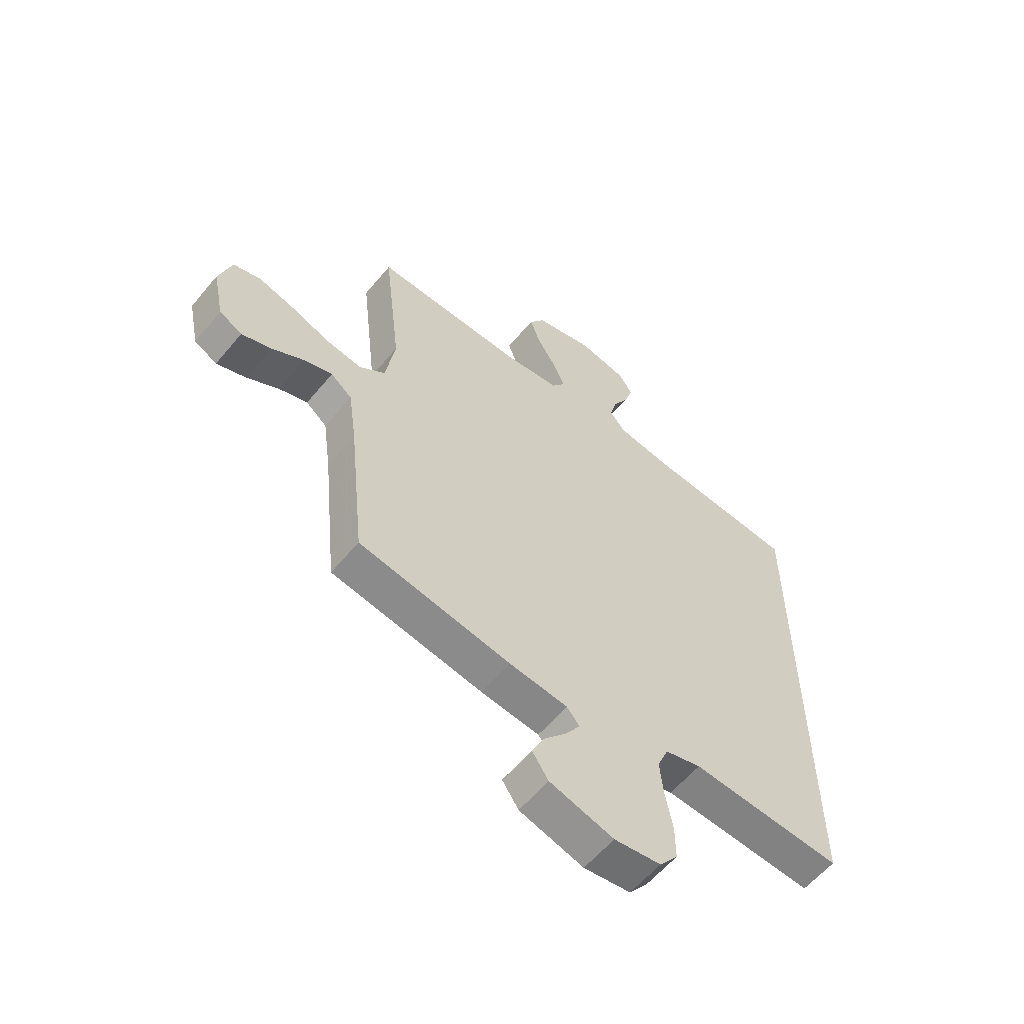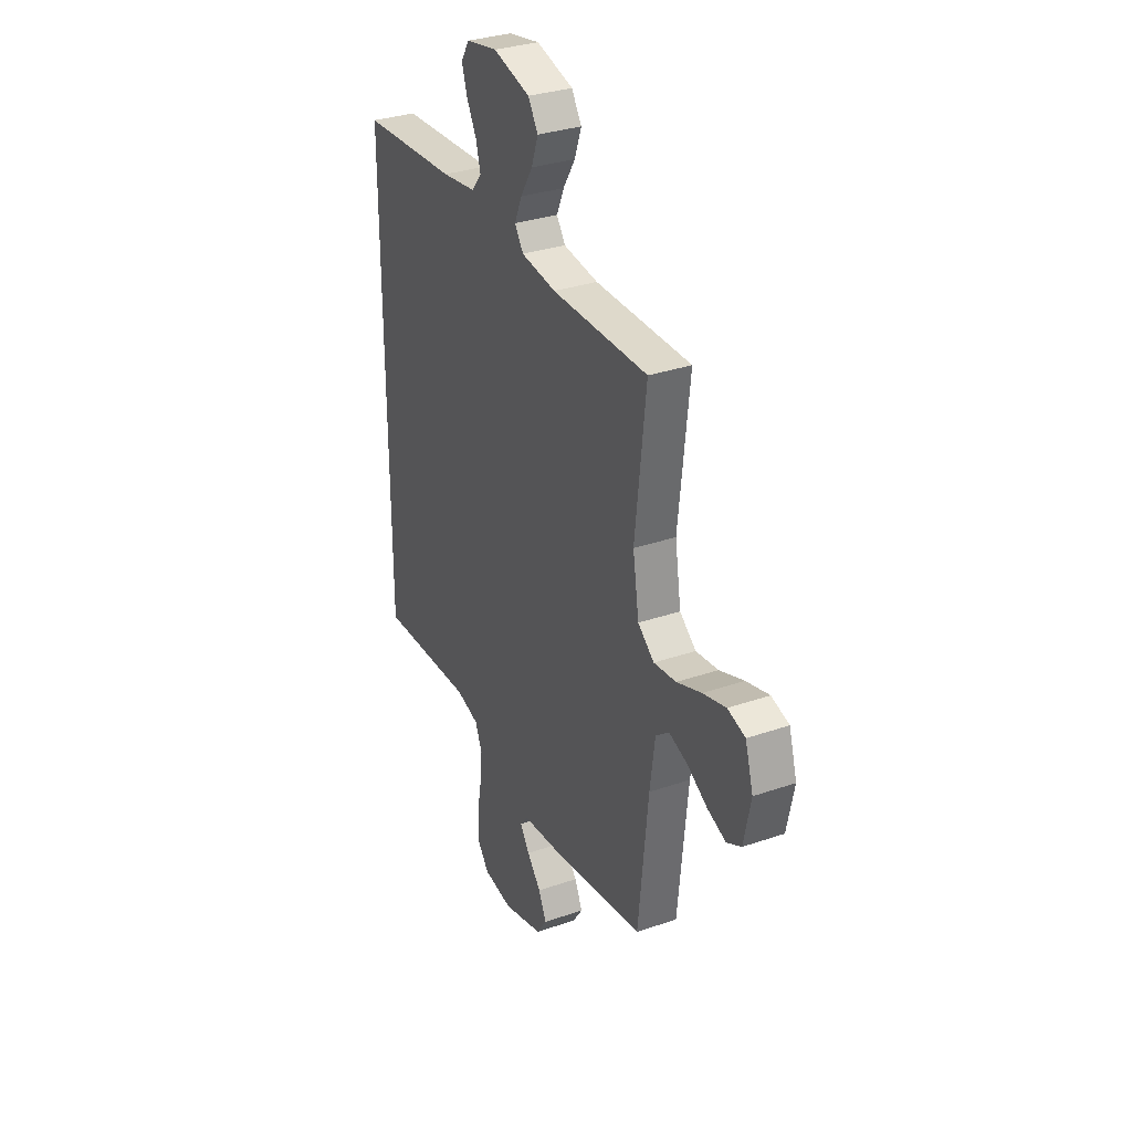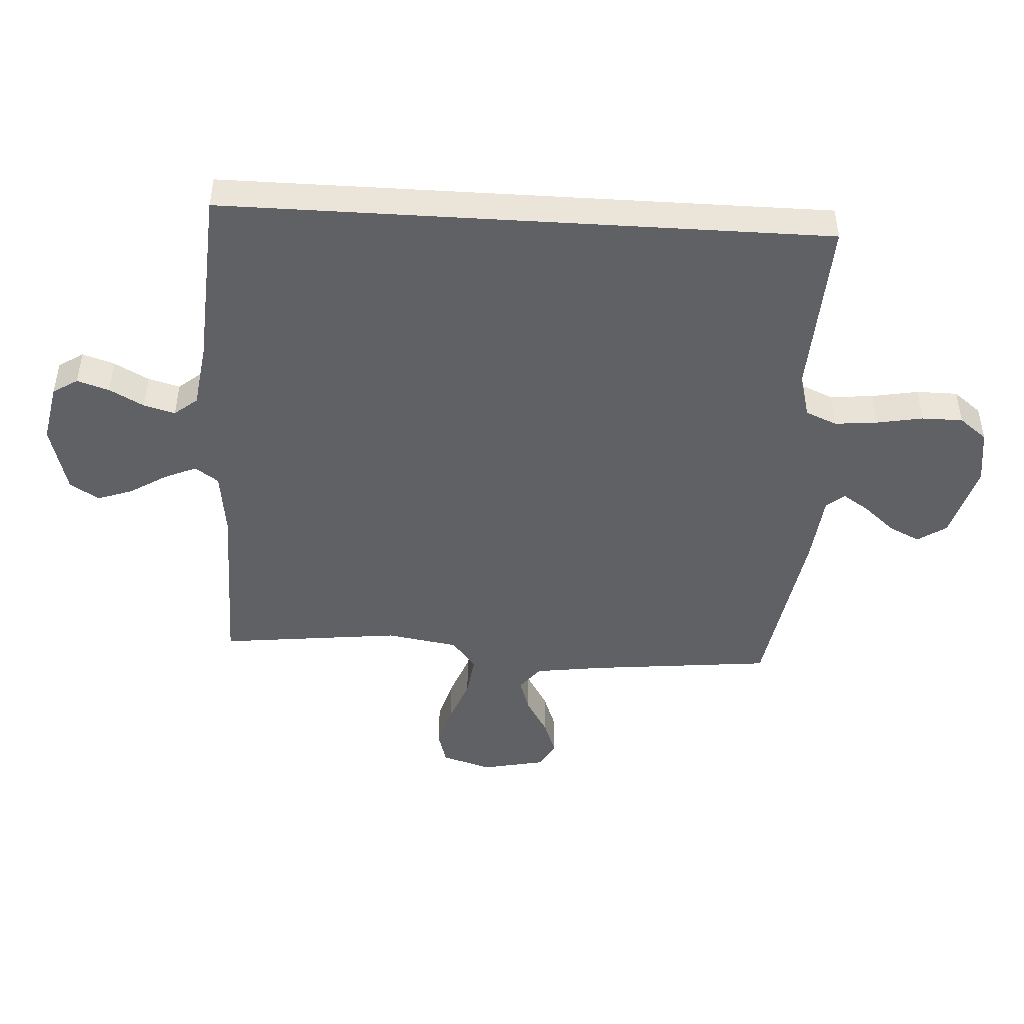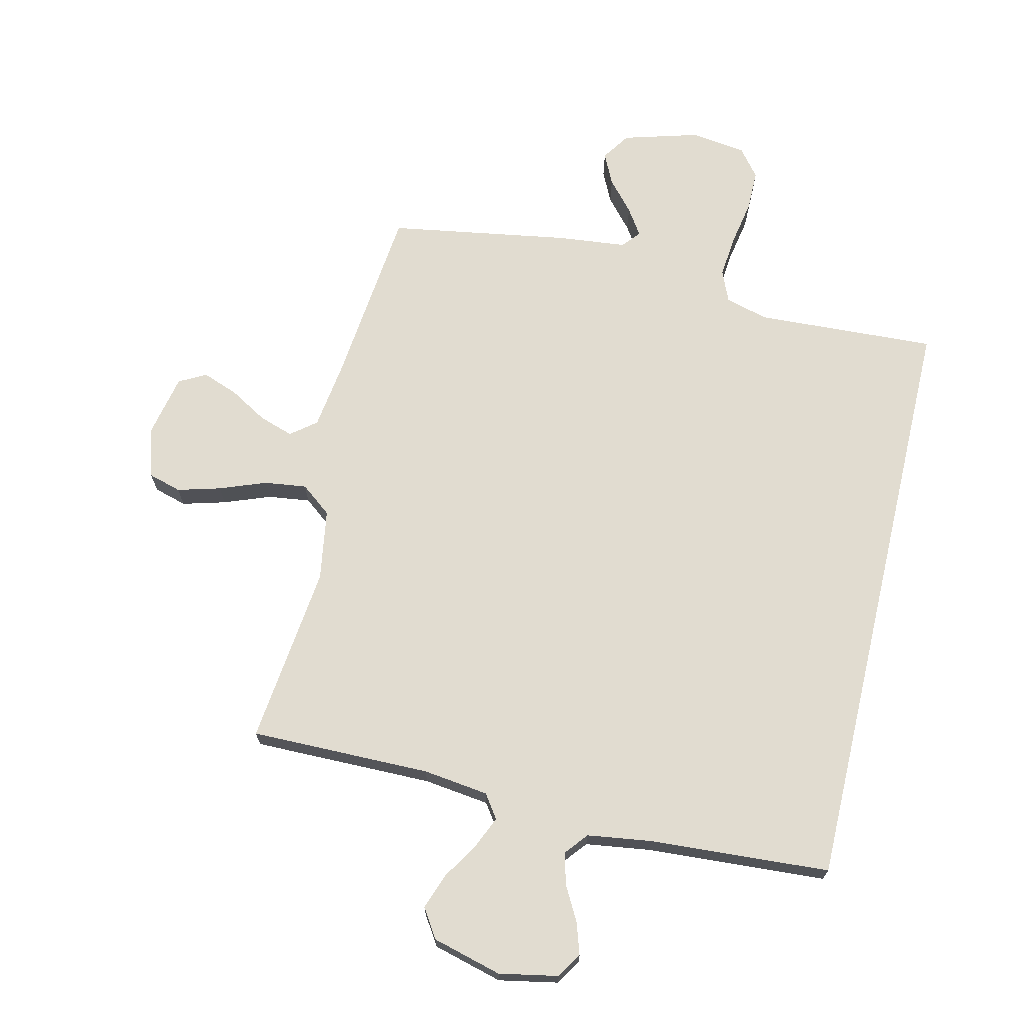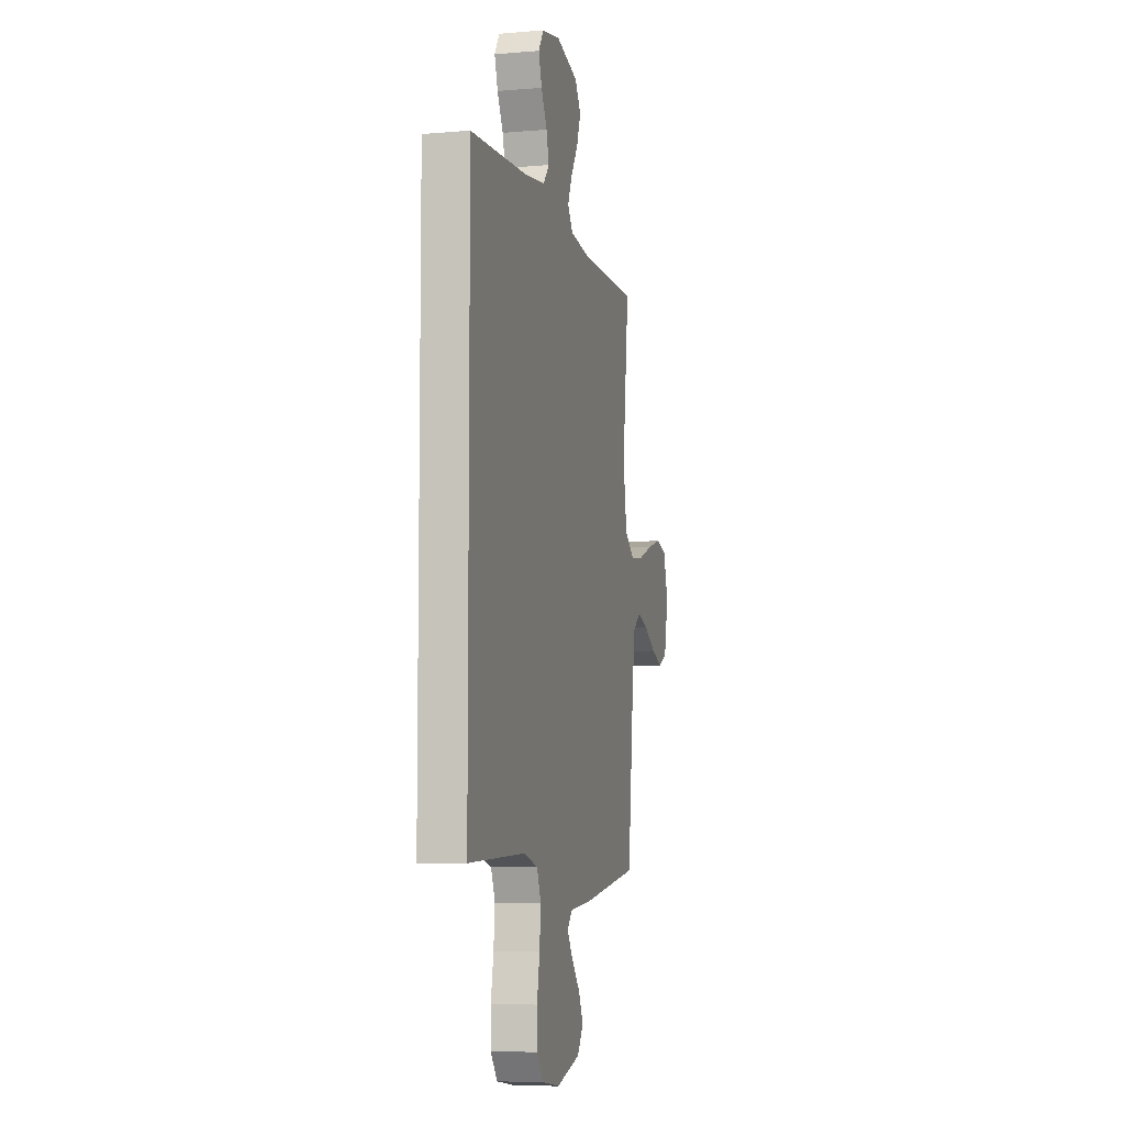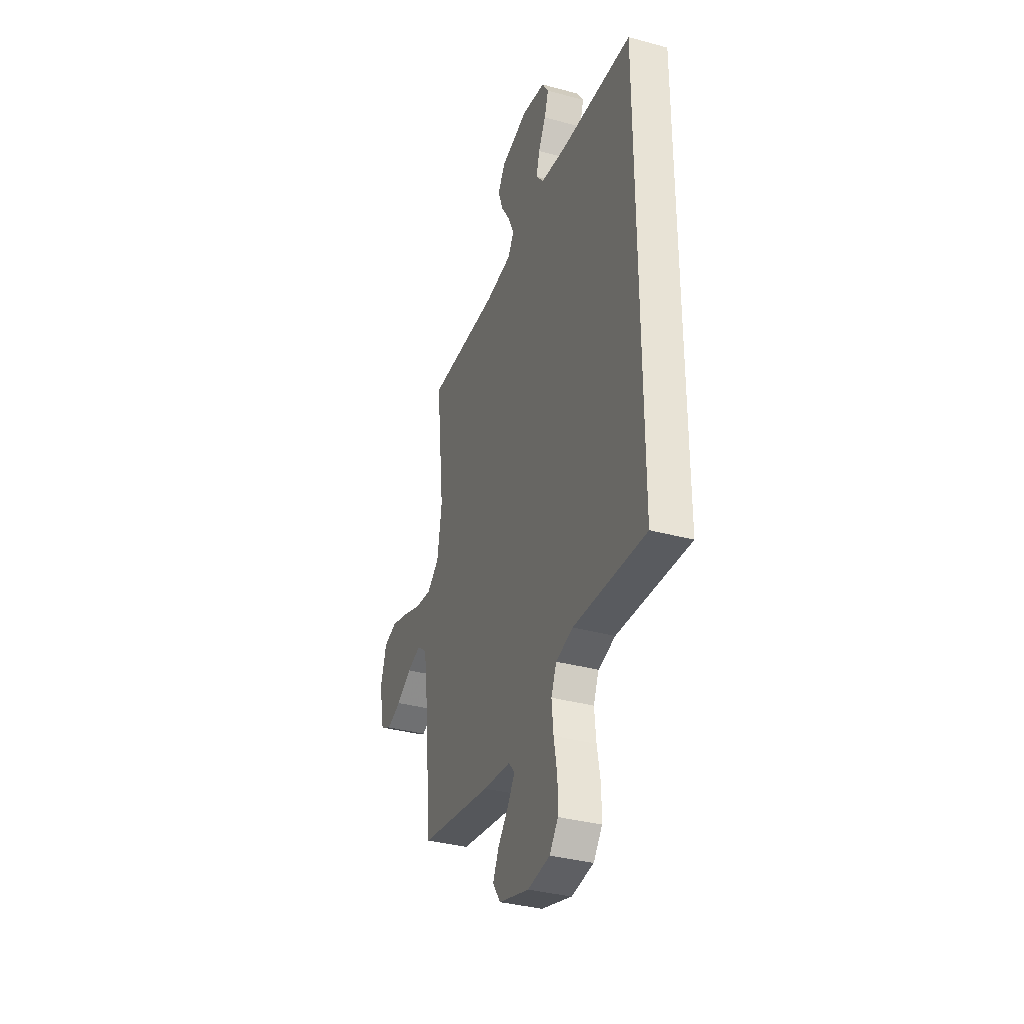
<metadata>
{"format":"obj","ext":"obj","renderer":"f3d","projection":"perspective","resolution":1024,"background":"white","views":[{"elev":-59.2,"azim":-39.5,"up":"+Z"},{"elev":32.1,"azim":-115.8,"up":"+Z"},{"elev":-46.6,"azim":86.5,"up":"+Y"},{"elev":69.4,"azim":13.2,"up":"+Y"},{"elev":-6.9,"azim":103.9,"up":"+Z"},{"elev":-35.1,"azim":70.1,"up":"+Z"}]}
</metadata>
<code>
v -0.5 0.07 0.5
v -0.2 0.07 0.498
v -0.091 0.07 0.512
v -0.064 0.07 0.551
v -0.087 0.07 0.604
v -0.125 0.07 0.665
v -0.146 0.07 0.724
v -0.115 0.07 0.772
v 0 0.07 0.803
v 0.098 0.07 0.784
v 0.124 0.07 0.743
v 0.107 0.07 0.69
v 0.076 0.07 0.633
v 0.062 0.07 0.581
v 0.093 0.07 0.543
v 0.2 0.07 0.528
v 0.5 0.07 0.509
v 0.5 0.07 -0.49
v 0.2 0.07 -0.475
v 0.129 0.07 -0.495
v 0.107 0.07 -0.547
v 0.114 0.07 -0.618
v 0.128 0.07 -0.694
v 0.128 0.07 -0.762
v 0.092 0.07 -0.808
v 0 0.07 -0.821
v -0.126 0.07 -0.785
v -0.158 0.07 -0.738
v -0.133 0.07 -0.686
v -0.089 0.07 -0.635
v -0.06 0.07 -0.591
v -0.085 0.07 -0.561
v -0.2 0.07 -0.549
v -0.5 0.07 -0.5
v -0.531 0.07 -0.2
v -0.547 0.07 -0.084
v -0.589 0.07 -0.051
v -0.646 0.07 -0.07
v -0.709 0.07 -0.107
v -0.768 0.07 -0.129
v -0.813 0.07 -0.105
v -0.835 0.07 0
v -0.81 0.07 0.083
v -0.755 0.07 0.099
v -0.683 0.07 0.079
v -0.606 0.07 0.05
v -0.536 0.07 0.041
v -0.485 0.07 0.081
v -0.466 0.07 0.2
v -0.5 0 0.5
v -0.2 0 0.498
v -0.091 0 0.512
v -0.064 0 0.551
v -0.087 0 0.604
v -0.125 0 0.665
v -0.146 0 0.724
v -0.115 0 0.772
v 0 0 0.803
v 0.098 0 0.784
v 0.124 0 0.743
v 0.107 0 0.69
v 0.076 0 0.633
v 0.062 0 0.581
v 0.093 0 0.543
v 0.2 0 0.528
v 0.5 0 0.509
v 0.5 0 -0.49
v 0.2 0 -0.475
v 0.129 0 -0.495
v 0.107 0 -0.547
v 0.114 0 -0.618
v 0.128 0 -0.694
v 0.128 0 -0.762
v 0.092 0 -0.808
v 0 0 -0.821
v -0.126 0 -0.785
v -0.158 0 -0.738
v -0.133 0 -0.686
v -0.089 0 -0.635
v -0.06 0 -0.591
v -0.085 0 -0.561
v -0.2 0 -0.549
v -0.5 0 -0.5
v -0.531 0 -0.2
v -0.547 0 -0.084
v -0.589 0 -0.051
v -0.646 0 -0.07
v -0.709 0 -0.107
v -0.768 0 -0.129
v -0.813 0 -0.105
v -0.835 0 0
v -0.81 0 0.083
v -0.755 0 0.099
v -0.683 0 0.079
v -0.606 0 0.05
v -0.536 0 0.041
v -0.485 0 0.081
v -0.466 0 0.2
f 44 45 46
f 43 44 46
f 42 43 46
f 41 42 46
f 40 41 46
f 39 40 46
f 38 39 46
f 37 38 46 47
f 36 37 47 48
f 32 33 34 35
f 32 35 36 48
f 28 29 30
f 27 28 30
f 26 27 30
f 25 26 30
f 24 25 30
f 23 24 30
f 22 23 30
f 21 22 30 31
f 32 48 49
f 31 32 49
f 21 31 49
f 20 21 49
f 16 17 18 19
f 11 12 13
f 10 11 13
f 9 10 13
f 8 9 13
f 7 8 13
f 6 7 13
f 5 6 13
f 4 5 13 14
f 3 4 14 15
f 49 1 2
f 20 49 2
f 19 20 2
f 3 15 16 19
f 2 3 19
f 95 94 93
f 95 93 92
f 95 92 91
f 95 91 90
f 95 90 89
f 95 89 88
f 95 88 87
f 96 95 87 86
f 97 96 86 85
f 84 83 82 81
f 97 85 84 81
f 79 78 77
f 79 77 76
f 79 76 75
f 79 75 74
f 79 74 73
f 79 73 72
f 79 72 71
f 80 79 71 70
f 98 97 81
f 98 81 80
f 98 80 70
f 98 70 69
f 68 67 66 65
f 62 61 60
f 62 60 59
f 62 59 58
f 62 58 57
f 62 57 56
f 62 56 55
f 62 55 54
f 63 62 54 53
f 64 63 53 52
f 51 50 98
f 51 98 69
f 51 69 68
f 68 65 64 52
f 68 52 51
f 1 50 51 2
f 2 51 52 3
f 3 52 53 4
f 4 53 54 5
f 5 54 55 6
f 6 55 56 7
f 7 56 57 8
f 8 57 58 9
f 9 58 59 10
f 10 59 60 11
f 11 60 61 12
f 12 61 62 13
f 13 62 63 14
f 14 63 64 15
f 15 64 65 16
f 16 65 66 17
f 17 66 67 18
f 18 67 68 19
f 19 68 69 20
f 20 69 70 21
f 21 70 71 22
f 22 71 72 23
f 23 72 73 24
f 24 73 74 25
f 25 74 75 26
f 26 75 76 27
f 27 76 77 28
f 28 77 78 29
f 29 78 79 30
f 30 79 80 31
f 31 80 81 32
f 32 81 82 33
f 33 82 83 34
f 34 83 84 35
f 35 84 85 36
f 36 85 86 37
f 37 86 87 38
f 38 87 88 39
f 39 88 89 40
f 40 89 90 41
f 41 90 91 42
f 42 91 92 43
f 43 92 93 44
f 44 93 94 45
f 45 94 95 46
f 46 95 96 47
f 47 96 97 48
f 48 97 98 49
f 49 98 50 1

</code>
